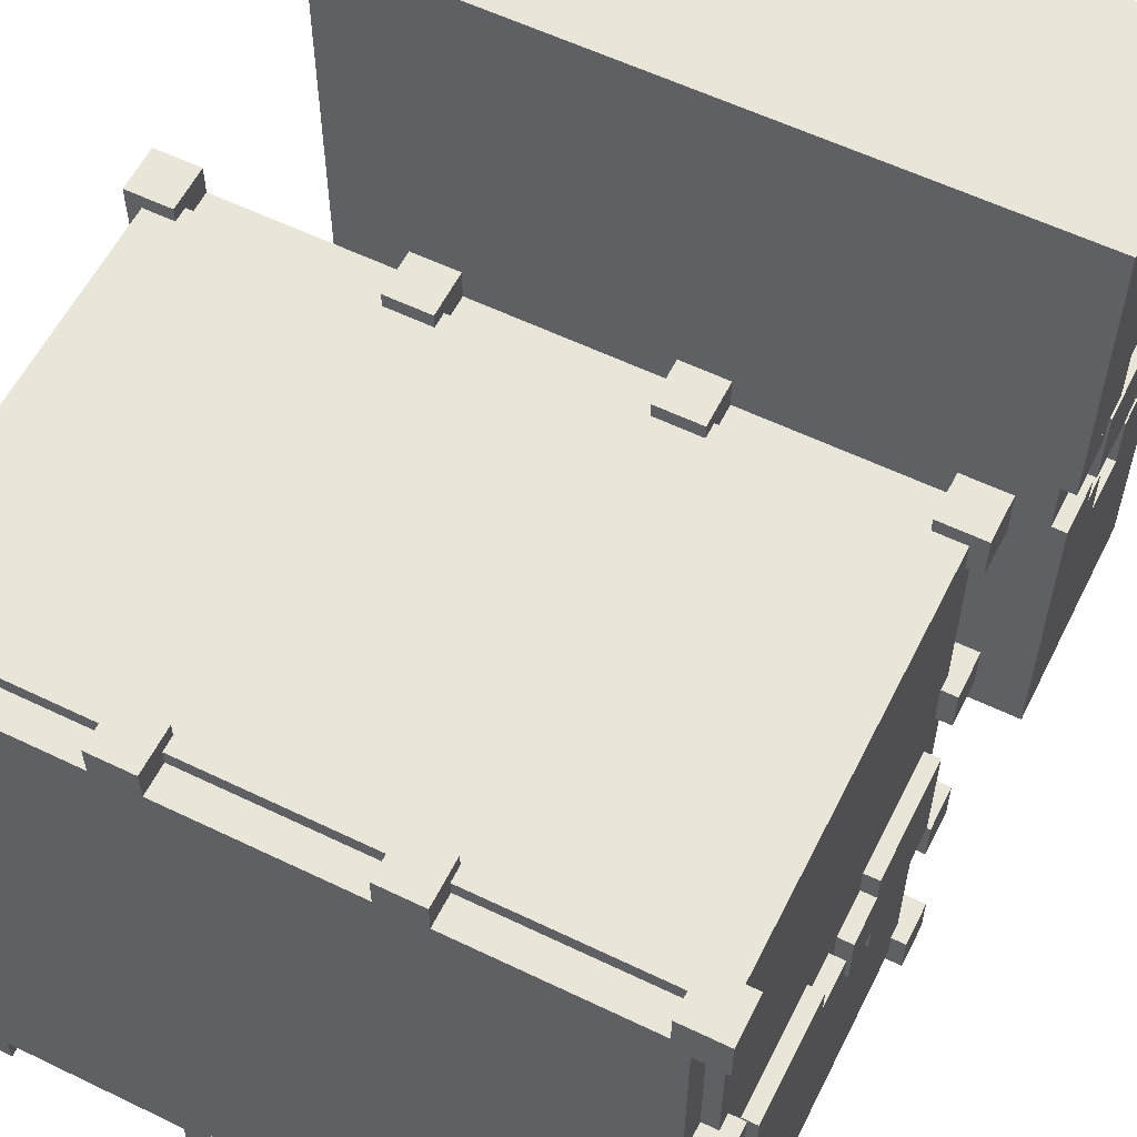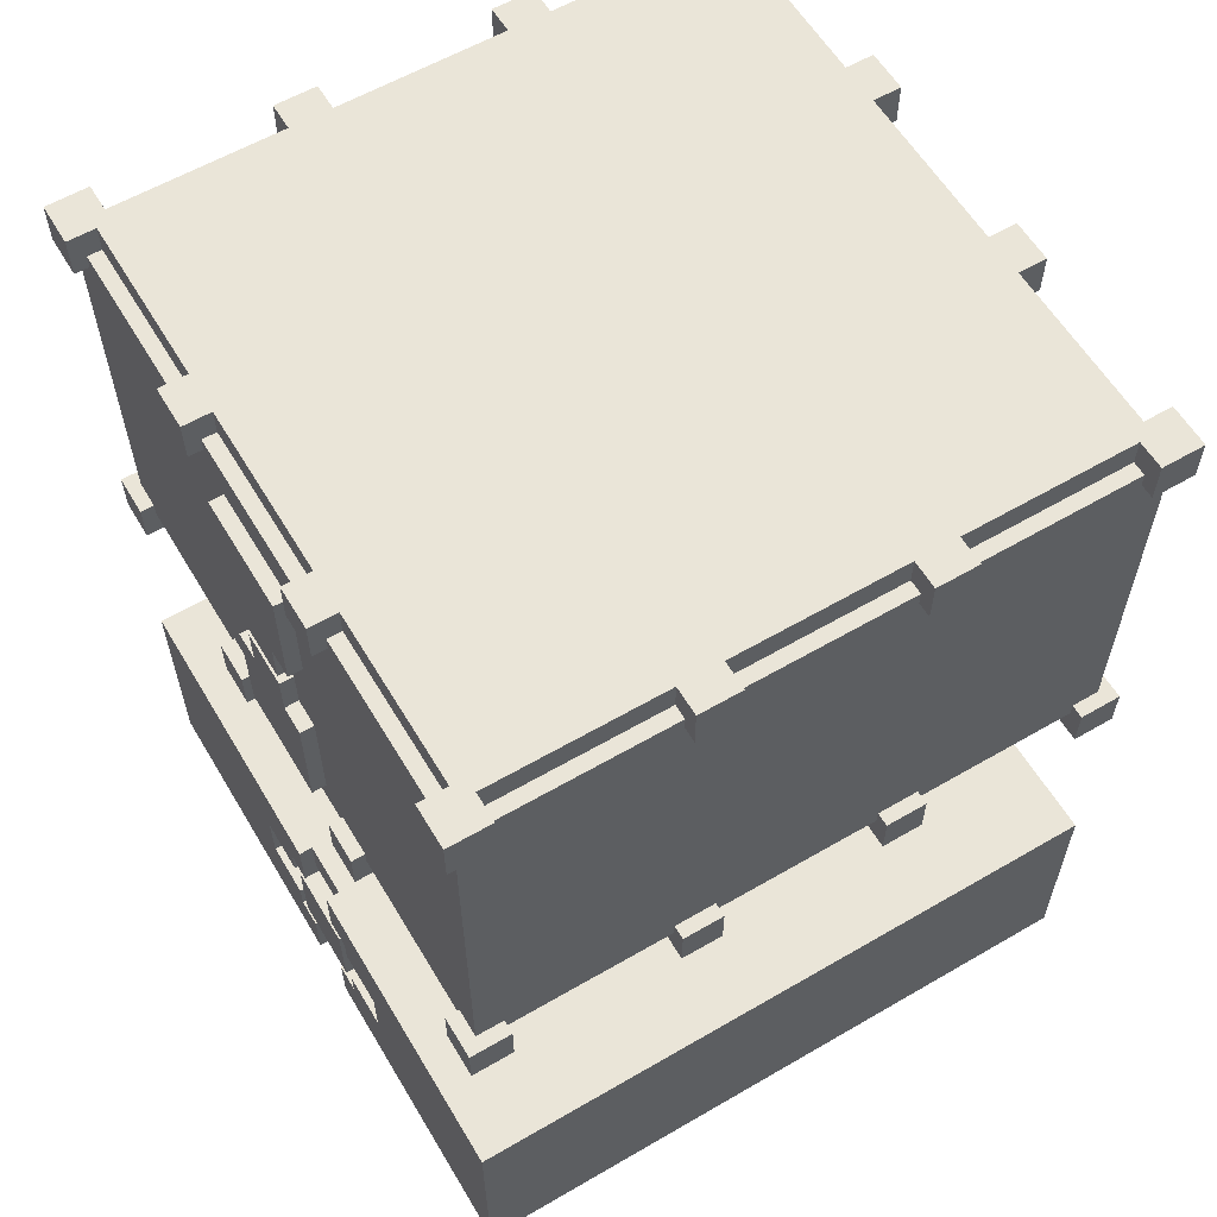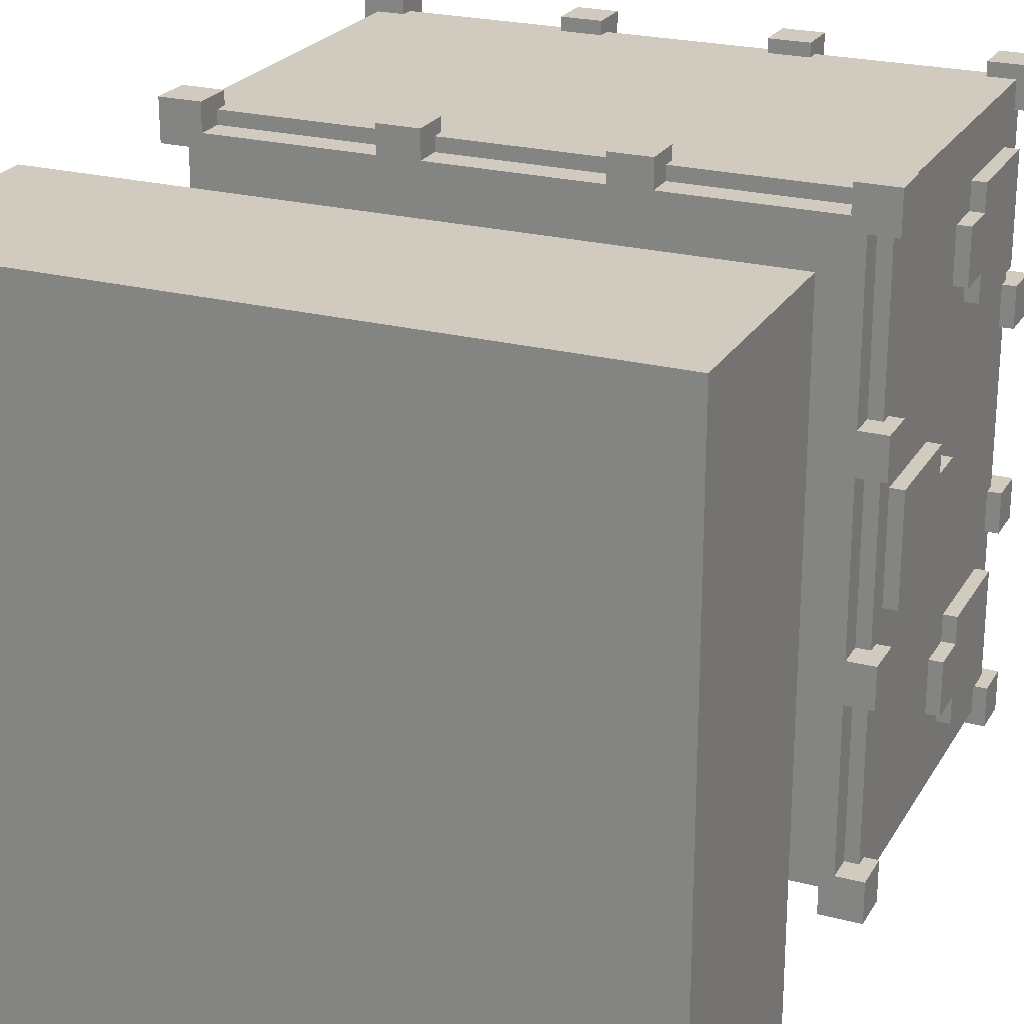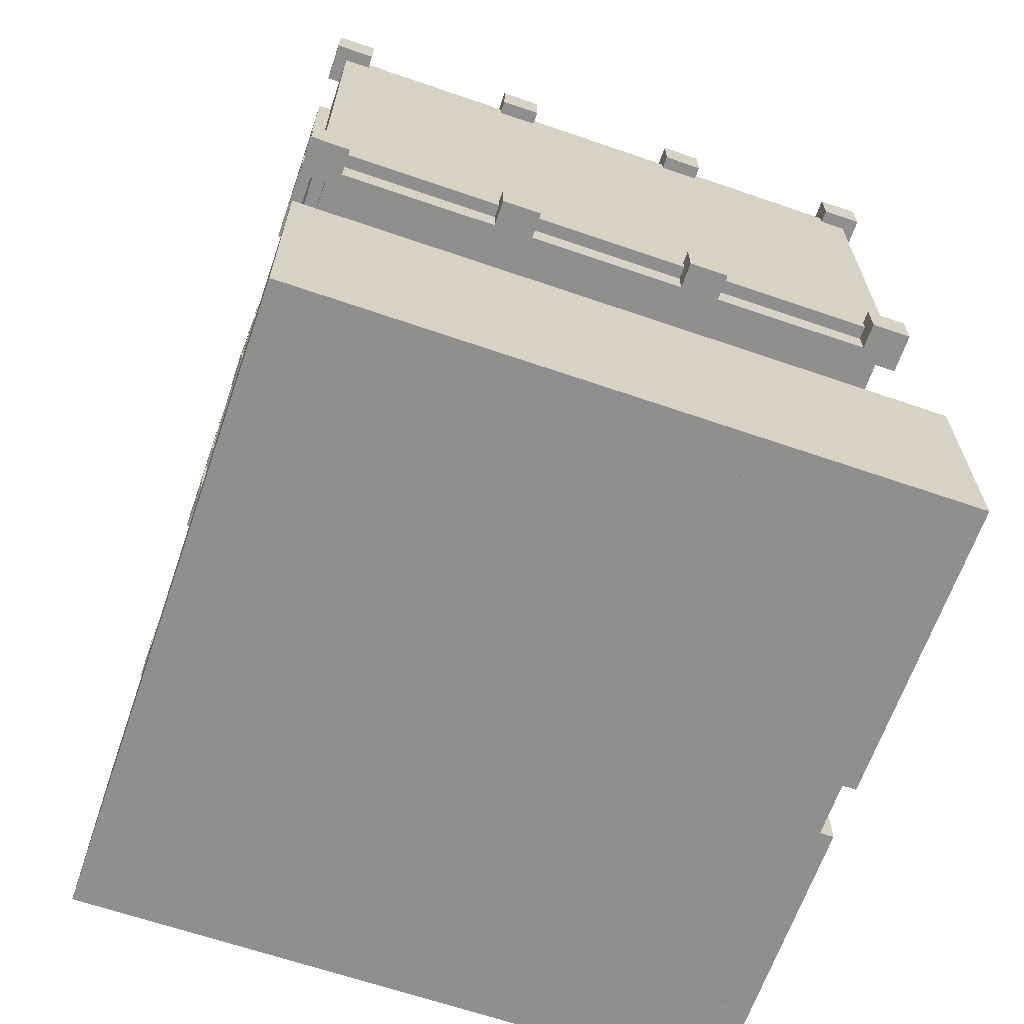
<metadata>
{"format":"obj","ext":"obj","renderer":"f3d","projection":"perspective","resolution":1024,"background":"white","views":[{"elev":58.3,"azim":-153.5,"up":"+Z"},{"elev":59.6,"azim":-30.8,"up":"+Y"},{"elev":23.5,"azim":23.6,"up":"+Z"},{"elev":-65.2,"azim":160.9,"up":"+Y"}]}
</metadata>
<code>
o cube
v -0.875 0.375 1.25
v -0.875 0.375 1
v -0.875 0 1.25
v -0.875 0 1
v -1 0.375 1
v -1 0.375 1.25
v -1 0 1
v -1 0 1.25
f 4 7 5 2
f 3 4 2 1
f 8 3 1 6
f 7 8 6 5
f 6 1 2 5
f 7 4 3 8
o cube
v -0.875 0.625 1.188
v -0.875 0.625 1
v -0.875 0.375 1.188
v -0.875 0.375 1
v -0.9375 0.625 1
v -0.9375 0.625 1.188
v -0.9375 0.375 1
v -0.9375 0.375 1.188
f 12 15 13 10
f 11 12 10 9
f 16 11 9 14
f 15 16 14 13
f 14 9 10 13
f 15 12 11 16
o cube
v -0.875 1 1.25
v -0.875 1 1
v -0.875 0.625 1.25
v -0.875 0.625 1
v -1 1 1
v -1 1 1.25
v -1 0.625 1
v -1 0.625 1.25
f 20 23 21 18
f 19 20 18 17
f 24 19 17 22
f 23 24 22 21
f 22 17 18 21
f 23 20 19 24
o cube
v -0.875 0.25 1.375
v -0.875 0.25 1.25
v -0.875 0 1.375
v -0.875 0 1.25
v -1 0.25 1.25
v -1 0.25 1.375
v -1 0 1.25
v -1 0 1.375
f 28 31 29 26
f 27 28 26 25
f 32 27 25 30
f 31 32 30 29
f 30 25 26 29
f 31 28 27 32
o cube
v -0.875 1 1.375
v -0.875 1 1.25
v -0.875 0.75 1.375
v -0.875 0.75 1.25
v -1 1 1.25
v -1 1 1.375
v -1 0.75 1.25
v -1 0.75 1.375
f 36 39 37 34
f 35 36 34 33
f 40 35 33 38
f 39 40 38 37
f 38 33 34 37
f 39 36 35 40
o cube
v -0.875 1 1.75
v -0.875 1 1.625
v -0.875 0.75 1.75
v -0.875 0.75 1.625
v -1 1 1.625
v -1 1 1.75
v -1 0.75 1.625
v -1 0.75 1.75
f 44 47 45 42
f 43 44 42 41
f 48 43 41 46
f 47 48 46 45
f 46 41 42 45
f 47 44 43 48
o cube
v -0.875 0.25 1.75
v -0.875 0.25 1.625
v -0.875 0 1.75
v -0.875 0 1.625
v -1 0.25 1.625
v -1 0.25 1.75
v -1 0 1.625
v -1 0 1.75
f 52 55 53 50
f 51 52 50 49
f 56 51 49 54
f 55 56 54 53
f 54 49 50 53
f 55 52 51 56
o cube
v -0.875 1 2
v -0.875 1 1.75
v -0.875 0.625 2
v -0.875 0.625 1.75
v -1 1 1.75
v -1 1 2
v -1 0.625 1.75
v -1 0.625 2
f 60 63 61 58
f 59 60 58 57
f 64 59 57 62
f 63 64 62 61
f 62 57 58 61
f 63 60 59 64
o cube
v -0.875 0.625 2
v -0.875 0.625 1.812
v -0.875 0.375 2
v -0.875 0.375 1.812
v -0.9375 0.625 1.812
v -0.9375 0.625 2
v -0.9375 0.375 1.812
v -0.9375 0.375 2
f 68 71 69 66
f 67 68 66 65
f 72 67 65 70
f 71 72 70 69
f 70 65 66 69
f 71 68 67 72
o cube
v -0.875 0.375 2
v -0.875 0.375 1.75
v -0.875 0 2
v -0.875 0 1.75
v -1 0.375 1.75
v -1 0.375 2
v -1 0 1.75
v -1 0 2
f 76 79 77 74
f 75 76 74 73
f 80 75 73 78
f 79 80 78 77
f 78 73 74 77
f 79 76 75 80
o cube
v -0.875 0.1875 1.625
v -0.875 0.1875 1.375
v -0.875 0 1.625
v -0.875 0 1.375
v -0.9375 0.1875 1.375
v -0.9375 0.1875 1.625
v -0.9375 0 1.375
v -0.9375 0 1.625
f 84 87 85 82
f 83 84 82 81
f 88 83 81 86
f 87 88 86 85
f 86 81 82 85
f 87 84 83 88
o cube
v -0.875 1 1.625
v -0.875 1 1.375
v -0.875 0.8125 1.625
v -0.875 0.8125 1.375
v -0.9375 1 1.375
v -0.9375 1 1.625
v -0.9375 0.8125 1.375
v -0.9375 0.8125 1.625
f 92 95 93 90
f 91 92 90 89
f 96 91 89 94
f 95 96 94 93
f 94 89 90 93
f 95 92 91 96
o cube
v -0.875 0.6875 1.688
v -0.875 0.6875 1.312
v -0.875 0.3125 1.688
v -0.875 0.3125 1.312
v -1 0.6875 1.312
v -1 0.6875 1.688
v -1 0.3125 1.312
v -1 0.3125 1.688
f 100 103 101 98
f 99 100 98 97
f 104 99 97 102
f 103 104 102 101
f 102 97 98 101
f 103 100 99 104
o cube
v 2 1 3
v 2 1 0
v 2 0 3
v 2 0 0
v 0 1 0
v 0 1 3
v 0 0 0
v 0 0 3
f 108 111 109 106
f 107 108 106 105
f 112 107 105 110
f 111 112 110 109
f 110 105 106 109
f 111 108 107 112
o cube
v 0 1 3
v 0 1 0
v 0 0 3
v 0 0 0
v -0.875 1 0
v -0.875 1 3
v -0.875 0 0
v -0.875 0 3
f 116 119 117 114
f 115 116 114 113
f 120 115 113 118
f 119 120 118 117
f 118 113 114 117
f 119 116 115 120
o cube
v -0.875 1 3
v -0.875 1 2
v -0.875 0 3
v -0.875 0 2
v -1 1 2
v -1 1 3
v -1 0 2
v -1 0 3
f 124 127 125 122
f 123 124 122 121
f 128 123 121 126
f 127 128 126 125
f 126 121 122 125
f 127 124 123 128
o cube
v -0.875 1 1
v -0.875 1 0
v -0.875 0 1
v -0.875 0 0
v -1 1 0
v -1 1 1
v -1 0 0
v -1 0 1
f 132 135 133 130
f 131 132 130 129
f 136 131 129 134
f 135 136 134 133
f 134 129 130 133
f 135 132 131 136
o cube
v -0.8125 2.188 0.1875
v -0.8125 2.188 0
v -0.8125 2 0.1875
v -0.8125 2 0
v -1 2.188 0
v -1 2.188 0.1875
v -1 2 0
v -1 2 0.1875
f 140 143 141 138
f 139 140 138 137
f 144 139 137 142
f 143 144 142 141
f 142 137 138 141
f 143 140 139 144
o cube
v -0.8125 2.188 3
v -0.8125 2.188 2.812
v -0.8125 2 3
v -0.8125 2 2.812
v -1 2.188 2.812
v -1 2.188 3
v -1 2 2.812
v -1 2 3
f 148 151 149 146
f 147 148 146 145
f 152 147 145 150
f 151 152 150 149
f 150 145 146 149
f 151 148 147 152
o cube
v 2 2.188 3
v 2 2.188 2.812
v 2 2 3
v 2 2 2.812
v 1.812 2.188 2.812
v 1.812 2.188 3
v 1.812 2 2.812
v 1.812 2 3
f 156 159 157 154
f 155 156 154 153
f 160 155 153 158
f 159 160 158 157
f 158 153 154 157
f 159 156 155 160
o cube
v 2 2.188 0.1875
v 2 2.188 0
v 2 2 0.1875
v 2 2 0
v 1.812 2.188 0
v 1.812 2.188 0.1875
v 1.812 2 0
v 1.812 2 0.1875
f 164 167 165 162
f 163 164 162 161
f 168 163 161 166
f 167 168 166 165
f 166 161 162 165
f 167 164 163 168
o cube
v 2 4 0.1875
v 2 4 0
v 2 3.812 0.1875
v 2 3.812 0
v 1.812 4 0
v 1.812 4 0.1875
v 1.812 3.812 0
v 1.812 3.812 0.1875
f 172 175 173 170
f 171 172 170 169
f 176 171 169 174
f 175 176 174 173
f 174 169 170 173
f 175 172 171 176
o cube
v 2 4 3
v 2 4 2.812
v 2 3.812 3
v 2 3.812 2.812
v 1.812 4 2.812
v 1.812 4 3
v 1.812 3.812 2.812
v 1.812 3.812 3
f 180 183 181 178
f 179 180 178 177
f 184 179 177 182
f 183 184 182 181
f 182 177 178 181
f 183 180 179 184
o cube
v -0.8125 4 3
v -0.8125 4 2.812
v -0.8125 3.812 3
v -0.8125 3.812 2.812
v -1 4 2.812
v -1 4 3
v -1 3.812 2.812
v -1 3.812 3
f 188 191 189 186
f 187 188 186 185
f 192 187 185 190
f 191 192 190 189
f 190 185 186 189
f 191 188 187 192
o cube
v -0.8125 4 0.1875
v -0.8125 4 0
v -0.8125 3.812 0.1875
v -0.8125 3.812 0
v -1 4 0
v -1 4 0.1875
v -1 3.812 0
v -1 3.812 0.1875
f 196 199 197 194
f 195 196 194 193
f 200 195 193 198
f 199 200 198 197
f 198 193 194 197
f 199 196 195 200
o cube
v -0.8125 2.188 1.125
v -0.8125 2.188 0.9375
v -0.8125 2 1.125
v -0.8125 2 0.9375
v -1 2.188 0.9375
v -1 2.188 1.125
v -1 2 0.9375
v -1 2 1.125
f 204 207 205 202
f 203 204 202 201
f 208 203 201 206
f 207 208 206 205
f 206 201 202 205
f 207 204 203 208
o cube
v 2 2.188 1.125
v 2 2.188 0.9375
v 2 2 1.125
v 2 2 0.9375
v 1.812 2.188 0.9375
v 1.812 2.188 1.125
v 1.812 2 0.9375
v 1.812 2 1.125
f 212 215 213 210
f 211 212 210 209
f 216 211 209 214
f 215 216 214 213
f 214 209 210 213
f 215 212 211 216
o cube
v -0.8125 4 1.125
v -0.8125 4 0.9375
v -0.8125 3.812 1.125
v -0.8125 3.812 0.9375
v -1 4 0.9375
v -1 4 1.125
v -1 3.812 0.9375
v -1 3.812 1.125
f 220 223 221 218
f 219 220 218 217
f 224 219 217 222
f 223 224 222 221
f 222 217 218 221
f 223 220 219 224
o cube
v 2 4 1.125
v 2 4 0.9375
v 2 3.812 1.125
v 2 3.812 0.9375
v 1.812 4 0.9375
v 1.812 4 1.125
v 1.812 3.812 0.9375
v 1.812 3.812 1.125
f 228 231 229 226
f 227 228 226 225
f 232 227 225 230
f 231 232 230 229
f 230 225 226 229
f 231 228 227 232
o cube
v -0.8125 2.188 2.062
v -0.8125 2.188 1.875
v -0.8125 2 2.062
v -0.8125 2 1.875
v -1 2.188 1.875
v -1 2.188 2.062
v -1 2 1.875
v -1 2 2.062
f 236 239 237 234
f 235 236 234 233
f 240 235 233 238
f 239 240 238 237
f 238 233 234 237
f 239 236 235 240
o cube
v 2 2.188 2.062
v 2 2.188 1.875
v 2 2 2.062
v 2 2 1.875
v 1.812 2.188 1.875
v 1.812 2.188 2.062
v 1.812 2 1.875
v 1.812 2 2.062
f 244 247 245 242
f 243 244 242 241
f 248 243 241 246
f 247 248 246 245
f 246 241 242 245
f 247 244 243 248
o cube
v -0.8125 4 2.062
v -0.8125 4 1.875
v -0.8125 3.812 2.062
v -0.8125 3.812 1.875
v -1 4 1.875
v -1 4 2.062
v -1 3.812 1.875
v -1 3.812 2.062
f 252 255 253 250
f 251 252 250 249
f 256 251 249 254
f 255 256 254 253
f 254 249 250 253
f 255 252 251 256
o cube
v 2 4 2.062
v 2 4 1.875
v 2 3.812 2.062
v 2 3.812 1.875
v 1.812 4 1.875
v 1.812 4 2.062
v 1.812 3.812 1.875
v 1.812 3.812 2.062
f 260 263 261 258
f 259 260 258 257
f 264 259 257 262
f 263 264 262 261
f 262 257 258 261
f 263 260 259 264
o cube
v 0.125 2.188 3
v 0.125 2.188 2.812
v 0.125 2 3
v 0.125 2 2.812
v -0.0625 2.188 2.812
v -0.0625 2.188 3
v -0.0625 2 2.812
v -0.0625 2 3
f 268 271 269 266
f 267 268 266 265
f 272 267 265 270
f 271 272 270 269
f 270 265 266 269
f 271 268 267 272
o cube
v 0.125 2.188 0.1875
v 0.125 2.188 0
v 0.125 2 0.1875
v 0.125 2 0
v -0.0625 2.188 0
v -0.0625 2.188 0.1875
v -0.0625 2 0
v -0.0625 2 0.1875
f 276 279 277 274
f 275 276 274 273
f 280 275 273 278
f 279 280 278 277
f 278 273 274 277
f 279 276 275 280
o cube
v 0.125 4 3
v 0.125 4 2.812
v 0.125 3.812 3
v 0.125 3.812 2.812
v -0.0625 4 2.812
v -0.0625 4 3
v -0.0625 3.812 2.812
v -0.0625 3.812 3
f 284 287 285 282
f 283 284 282 281
f 288 283 281 286
f 287 288 286 285
f 286 281 282 285
f 287 284 283 288
o cube
v 0.125 4 0.1875
v 0.125 4 0
v 0.125 3.812 0.1875
v 0.125 3.812 0
v -0.0625 4 0
v -0.0625 4 0.1875
v -0.0625 3.812 0
v -0.0625 3.812 0.1875
f 292 295 293 290
f 291 292 290 289
f 296 291 289 294
f 295 296 294 293
f 294 289 290 293
f 295 292 291 296
o cube
v 1.062 2.188 3
v 1.062 2.188 2.812
v 1.062 2 3
v 1.062 2 2.812
v 0.875 2.188 2.812
v 0.875 2.188 3
v 0.875 2 2.812
v 0.875 2 3
f 300 303 301 298
f 299 300 298 297
f 304 299 297 302
f 303 304 302 301
f 302 297 298 301
f 303 300 299 304
o cube
v 1.062 2.188 0.1875
v 1.062 2.188 0
v 1.062 2 0.1875
v 1.062 2 0
v 0.875 2.188 0
v 0.875 2.188 0.1875
v 0.875 2 0
v 0.875 2 0.1875
f 308 311 309 306
f 307 308 306 305
f 312 307 305 310
f 311 312 310 309
f 310 305 306 309
f 311 308 307 312
o cube
v 1.062 4 3
v 1.062 4 2.812
v 1.062 3.812 3
v 1.062 3.812 2.812
v 0.875 4 2.812
v 0.875 4 3
v 0.875 3.812 2.812
v 0.875 3.812 3
f 316 319 317 314
f 315 316 314 313
f 320 315 313 318
f 319 320 318 317
f 318 313 314 317
f 319 316 315 320
o cube
v 1.062 4 0.1875
v 1.062 4 0
v 1.062 3.812 0.1875
v 1.062 3.812 0
v 0.875 4 0
v 0.875 4 0.1875
v 0.875 3.812 0
v 0.875 3.812 0.1875
f 324 327 325 322
f 323 324 322 321
f 328 323 321 326
f 327 328 326 325
f 326 321 322 325
f 327 324 323 328
o cube
v 1.938 3.875 2.938
v 1.938 3.875 0.0625
v 1.938 2.125 2.938
v 1.938 2.125 0.0625
v -0.9375 3.875 0.0625
v -0.9375 3.875 2.938
v -0.9375 2.125 0.0625
v -0.9375 2.125 2.938
f 332 335 333 330
f 331 332 330 329
f 336 331 329 334
f 335 336 334 333
f 334 329 330 333
f 335 332 331 336
o cube
v 1.875 4 2.875
v 1.875 4 0.125
v 1.875 3.875 2.875
v 1.875 3.875 0.125
v -0.875 4 0.125
v -0.875 4 2.875
v -0.875 3.875 0.125
v -0.875 3.875 2.875
f 340 343 341 338
f 339 340 338 337
f 344 339 337 342
f 343 344 342 341
f 342 337 338 341
f 343 340 339 344
o cube
v 1.875 2.125 2.875
v 1.875 2.125 0.125
v 1.875 2 2.875
v 1.875 2 0.125
v -0.875 2.125 0.125
v -0.875 2.125 2.875
v -0.875 2 0.125
v -0.875 2 2.875
f 348 351 349 346
f 347 348 346 345
f 352 347 345 350
f 351 352 350 349
f 350 345 346 349
f 351 348 347 352
o cube
v 2 2.75 1.75
v 2 2.75 1.25
v 2 2.25 1.75
v 2 2.25 1.25
v 1.875 2.75 1.25
v 1.875 2.75 1.75
v 1.875 2.25 1.25
v 1.875 2.25 1.75
f 356 359 357 354
f 355 356 354 353
f 360 355 353 358
f 359 360 358 357
f 358 353 354 357
f 359 356 355 360
o cube
v 2 2.938 1.625
v 2 2.938 1.375
v 2 2.75 1.625
v 2 2.75 1.375
v 1.938 2.938 1.375
v 1.938 2.938 1.625
v 1.938 2.75 1.375
v 1.938 2.75 1.625
f 364 367 365 362
f 363 364 362 361
f 368 363 361 366
f 367 368 366 365
f 366 361 362 365
f 367 364 363 368
o cube
v -0.875 2.75 1.75
v -0.875 2.75 1.25
v -0.875 2.25 1.75
v -0.875 2.25 1.25
v -1 2.75 1.25
v -1 2.75 1.75
v -1 2.25 1.25
v -1 2.25 1.75
f 372 375 373 370
f 371 372 370 369
f 376 371 369 374
f 375 376 374 373
f 374 369 370 373
f 375 372 371 376
o cube
v -0.9375 2.938 1.625
v -0.9375 2.938 1.375
v -0.9375 2.75 1.625
v -0.9375 2.75 1.375
v -1 2.938 1.375
v -1 2.938 1.625
v -1 2.75 1.375
v -1 2.75 1.625
f 380 383 381 378
f 379 380 378 377
f 384 379 377 382
f 383 384 382 381
f 382 377 378 381
f 383 380 379 384
o cube
v -0.875 3.688 1.75
v -0.875 3.688 1.25
v -0.875 3.188 1.75
v -0.875 3.188 1.25
v -1 3.688 1.25
v -1 3.688 1.75
v -1 3.188 1.25
v -1 3.188 1.75
f 388 391 389 386
f 387 388 386 385
f 392 387 385 390
f 391 392 390 389
f 390 385 386 389
f 391 388 387 392
o cube
v -0.9375 3.188 1.625
v -0.9375 3.188 1.375
v -0.9375 3 1.625
v -0.9375 3 1.375
v -1 3.188 1.375
v -1 3.188 1.625
v -1 3 1.375
v -1 3 1.625
f 396 399 397 394
f 395 396 394 393
f 400 395 393 398
f 399 400 398 397
f 398 393 394 397
f 399 396 395 400
o cube
v 2 3.688 2.688
v 2 3.688 2.188
v 2 3.188 2.688
v 2 3.188 2.188
v 1.875 3.688 2.188
v 1.875 3.688 2.688
v 1.875 3.188 2.188
v 1.875 3.188 2.688
f 404 407 405 402
f 403 404 402 401
f 408 403 401 406
f 407 408 406 405
f 406 401 402 405
f 407 404 403 408
o cube
v 2 3.188 2.562
v 2 3.188 2.312
v 2 3 2.562
v 2 3 2.312
v 1.938 3.188 2.312
v 1.938 3.188 2.562
v 1.938 3 2.312
v 1.938 3 2.562
f 412 415 413 410
f 411 412 410 409
f 416 411 409 414
f 415 416 414 413
f 414 409 410 413
f 415 412 411 416
o cube
v 2 3.688 0.8125
v 2 3.688 0.3125
v 2 3.188 0.8125
v 2 3.188 0.3125
v 1.875 3.688 0.3125
v 1.875 3.688 0.8125
v 1.875 3.188 0.3125
v 1.875 3.188 0.8125
f 420 423 421 418
f 419 420 418 417
f 424 419 417 422
f 423 424 422 421
f 422 417 418 421
f 423 420 419 424
o cube
v 2 3.188 0.6875
v 2 3.188 0.4375
v 2 3 0.6875
v 2 3 0.4375
v 1.938 3.188 0.4375
v 1.938 3.188 0.6875
v 1.938 3 0.4375
v 1.938 3 0.6875
f 428 431 429 426
f 427 428 426 425
f 432 427 425 430
f 431 432 430 429
f 430 425 426 429
f 431 428 427 432

</code>
